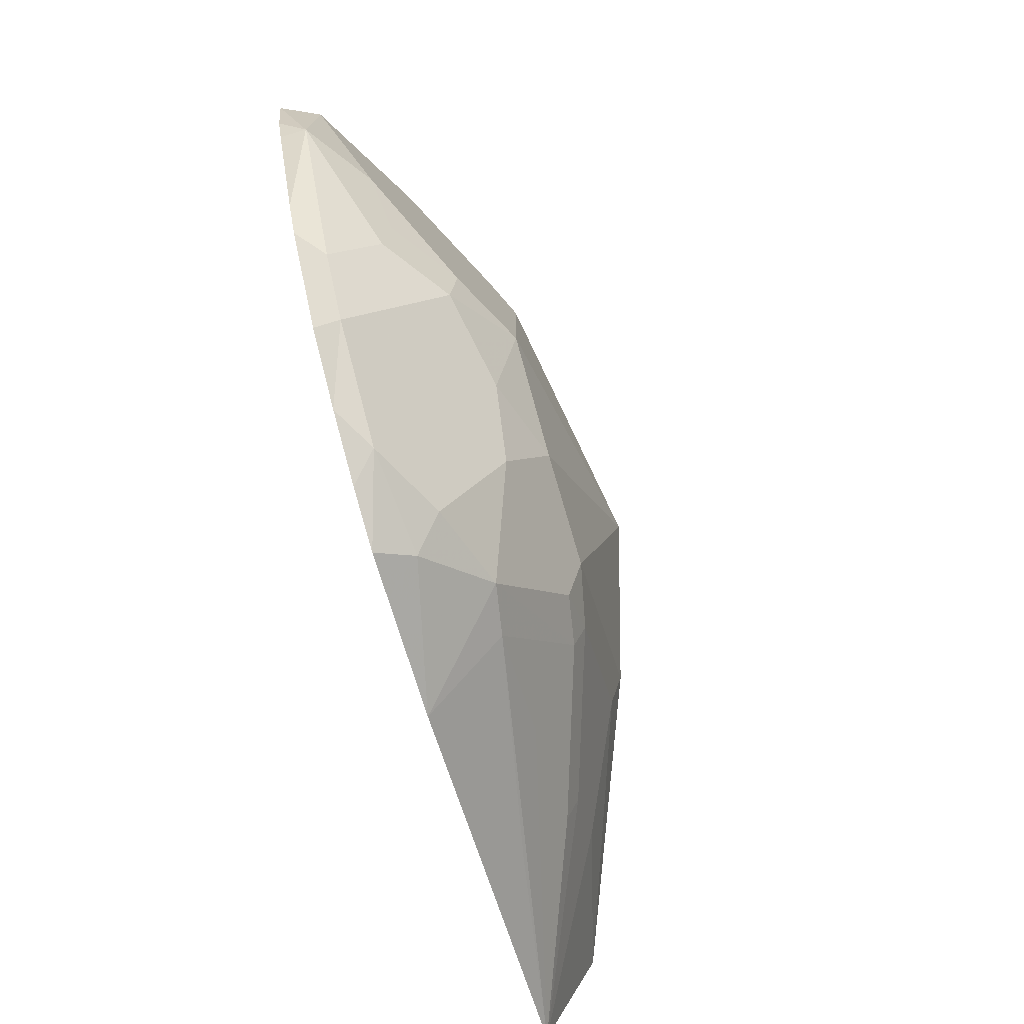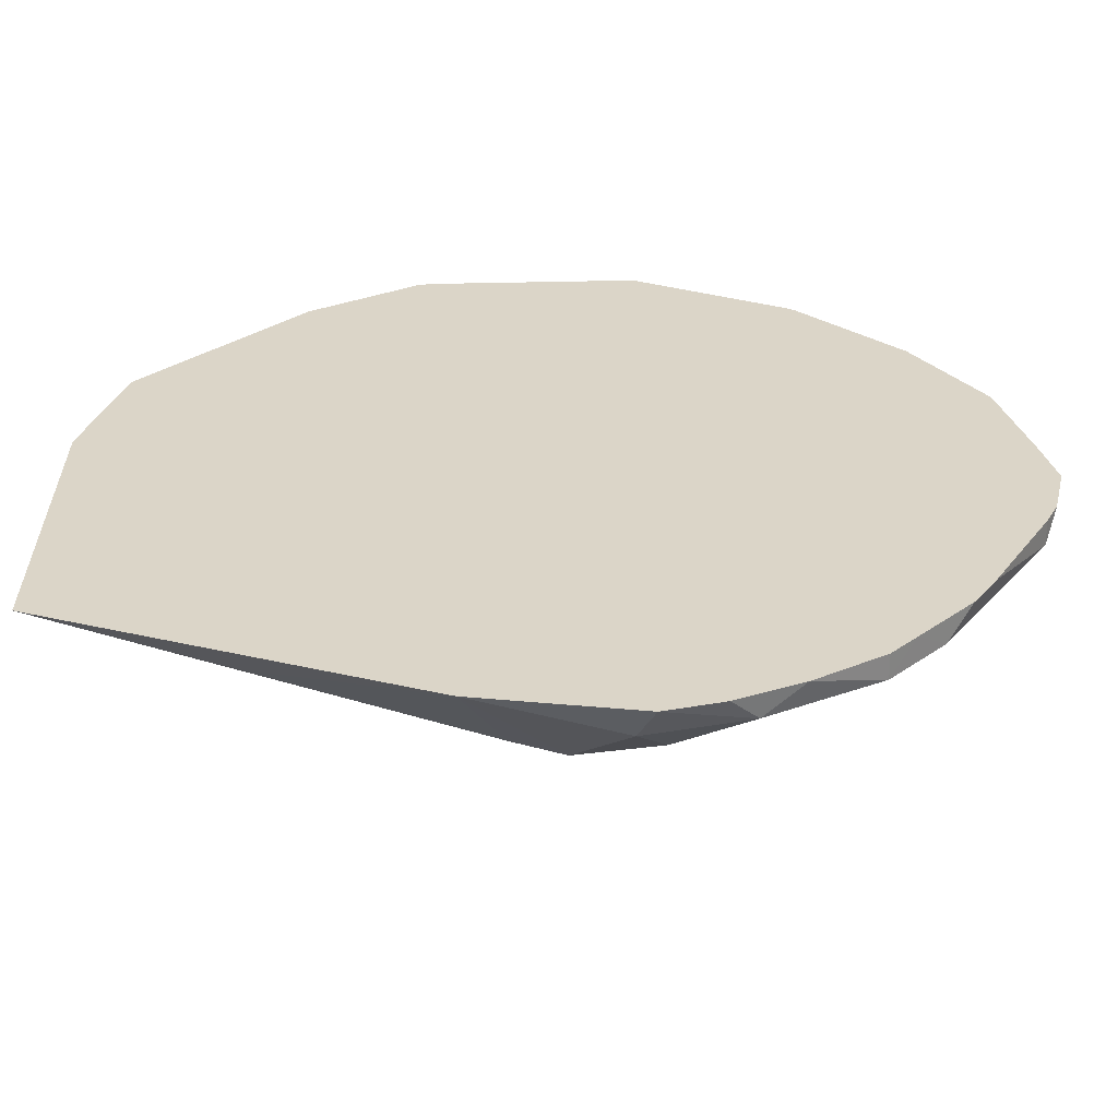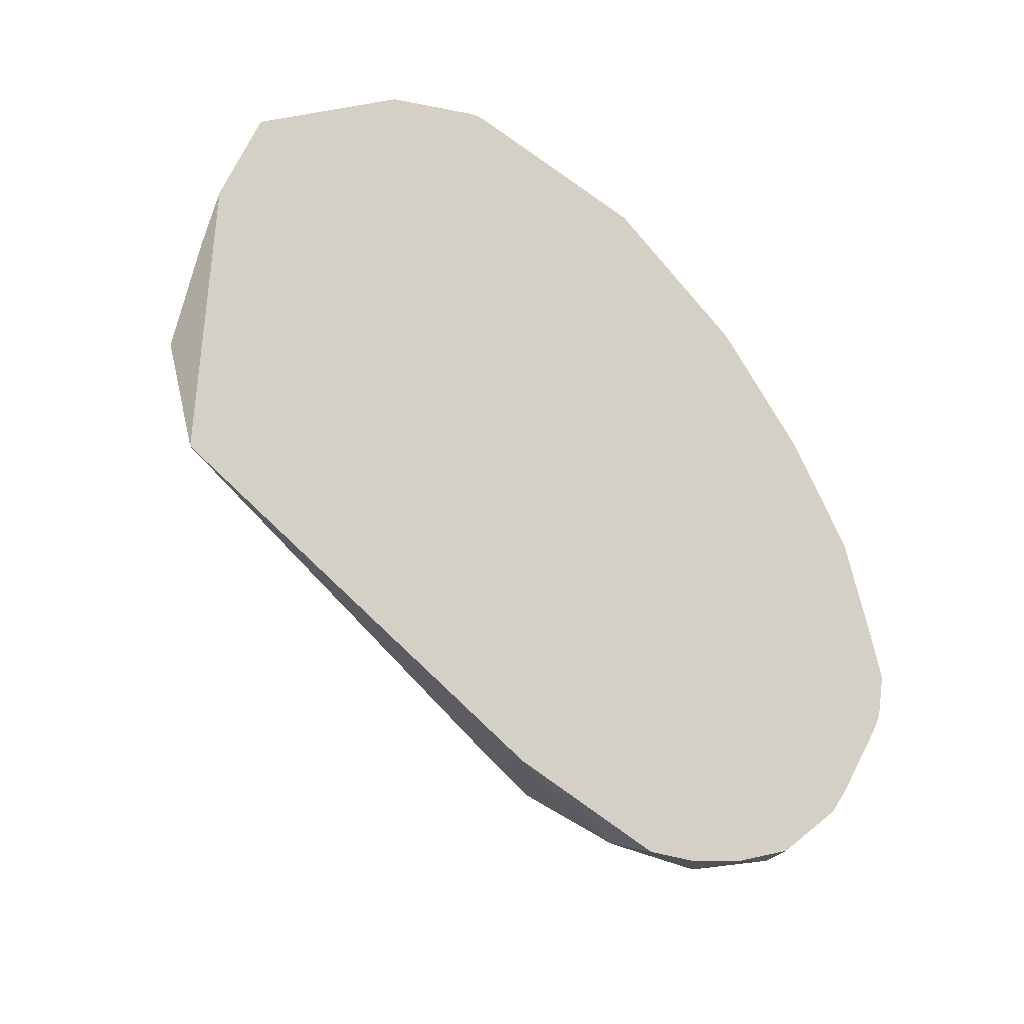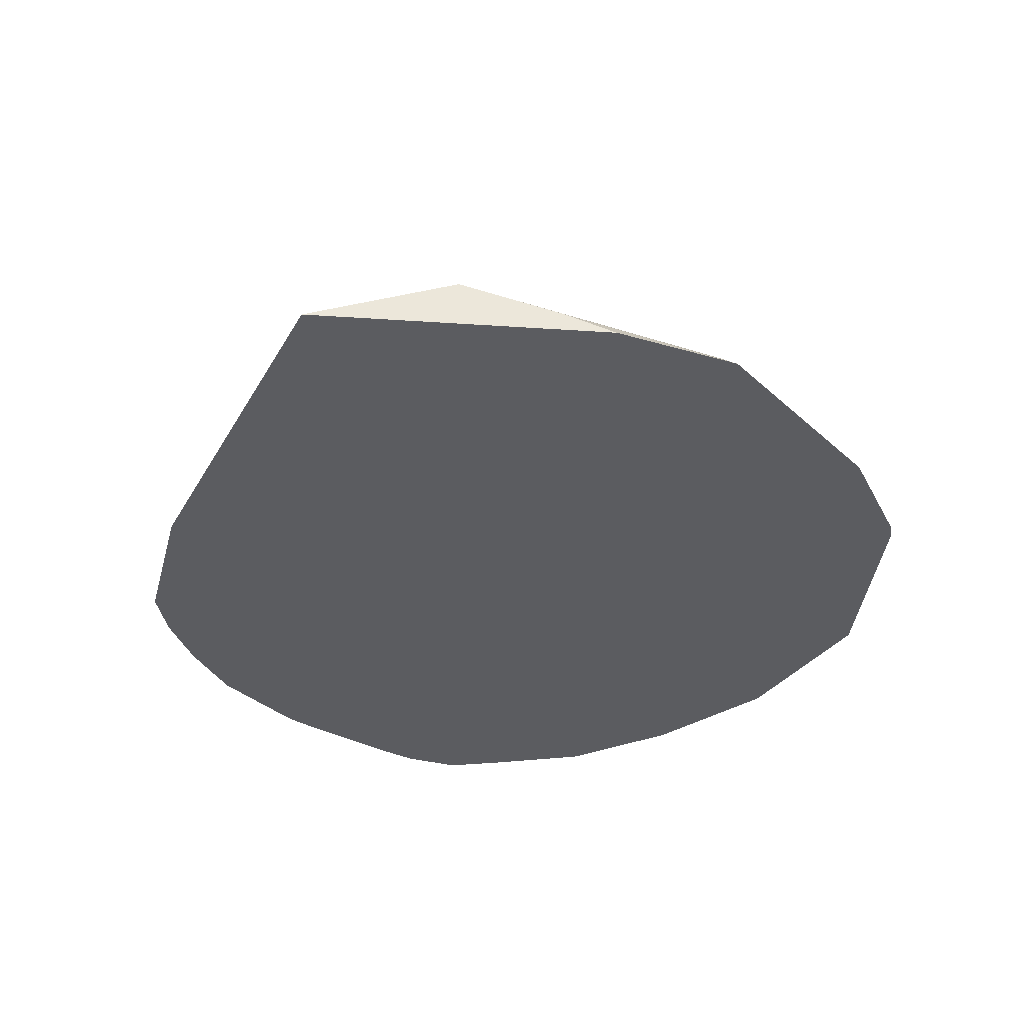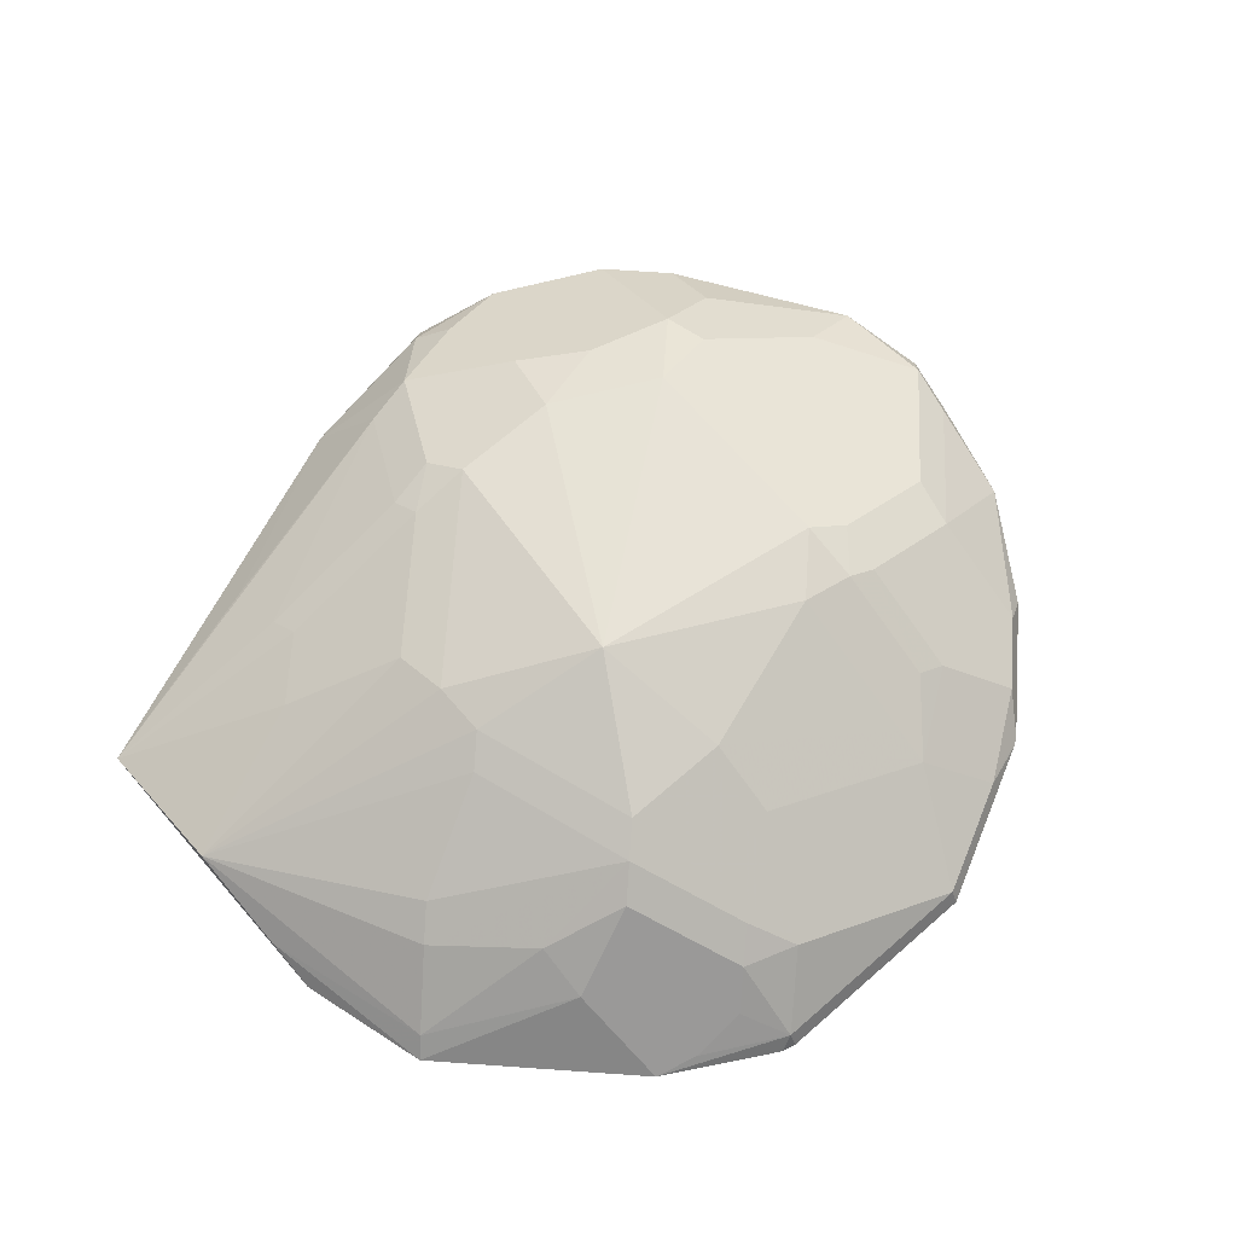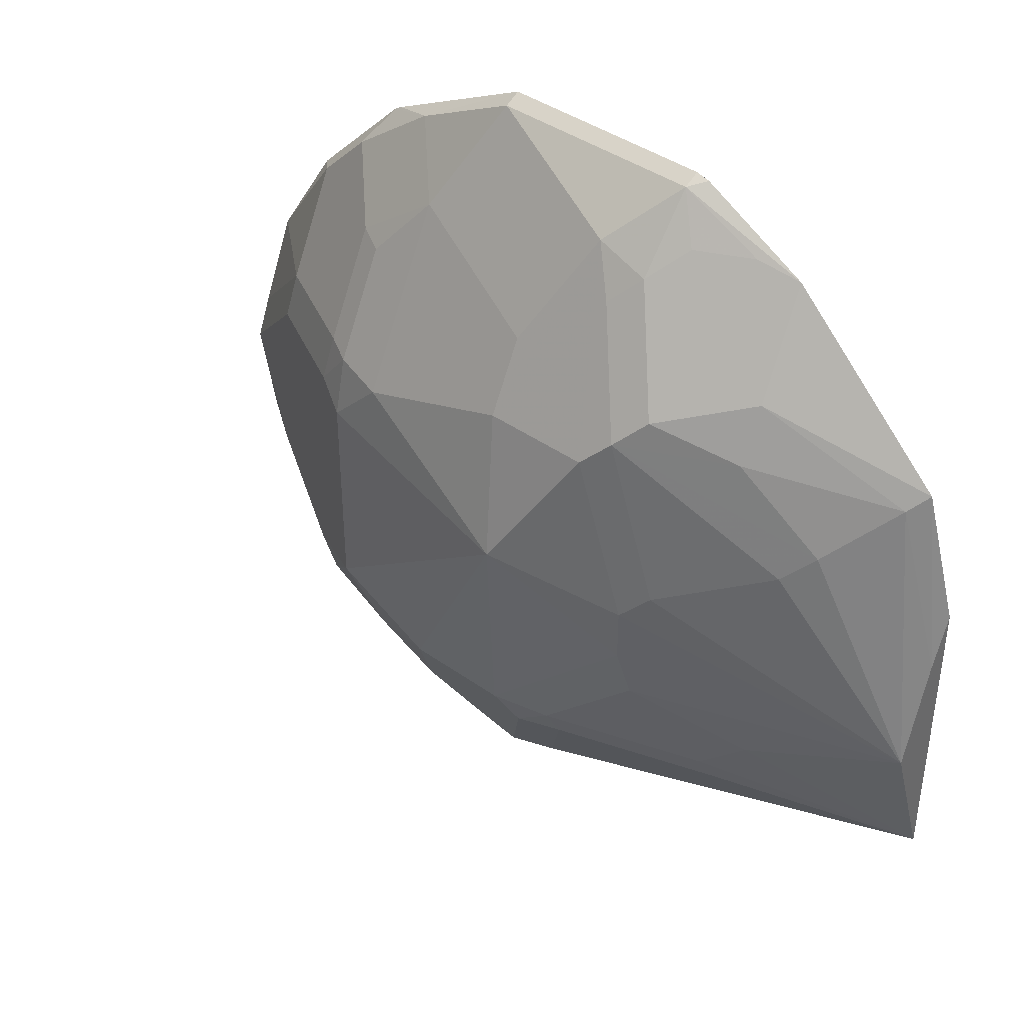
<metadata>
{"format":"obj","ext":"obj","renderer":"f3d","projection":"perspective","resolution":1024,"background":"white","views":[{"elev":-78.8,"azim":106.5,"up":"+Z"},{"elev":-60.2,"azim":1.1,"up":"+Z"},{"elev":-39.7,"azim":-42.6,"up":"+Z"},{"elev":-35.1,"azim":-95.1,"up":"+Y"},{"elev":69.5,"azim":-41.0,"up":"+Y"},{"elev":40.5,"azim":-138.8,"up":"+Z"}]}
</metadata>
<code>
v 0.5939 -0.0179 -0.2225
v 0.588 -0.006184 -0.2166
v 0.6221 -0.009283 -0.2135
v 0.6135 -0.0179 -0.2178
v 0.5392 -0.0179 -0.2132
v 0.5695 0.01238 -0.1981
v 0.5973 0.003099 -0.2074
v 0.6357 -0.0179 -0.2086
v 0.6407 0.00929 -0.1764
v 0.6592 -0.009283 -0.195
v 0.4093 -0.0179 -0.1638
v 0.4767 -0.006184 -0.1795
v 0.5525 0.00929 -0.195
v 0.5571 0.03714 -0.1486
v 0.5942 0.03714 -0.1486
v 0.6004 0.02476 -0.1733
v 0.5339 0.02785 -0.1578
v 0.5509 0.03095 -0.1609
v 0.6592 -0.0179 -0.195
v 0.653 0.02166 -0.1516
v 0.6561 0.006191 -0.1733
v 0.6778 -0.009283 -0.1764
v 0.6679 -0.0179 -0.1864
v 0.4093 -0.0179 -0.05725
v 0.4093 -0.00027 -0.1112
v 0.4619 0.01393 -0.13
v 0.4805 0.01393 -0.1486
v 0.4782 0.00929 -0.1578
v 0.5153 0.00929 -0.1764
v 0.5362 0.03249 -0.1486
v 0.52 0.03714 -0.1114
v 0.5478 0.05106 -0.06501
v 0.6314 0.03714 -0.13
v 0.6221 0.02785 -0.1578
v 0.6376 0.02476 -0.1547
v 0.6561 0.02476 -0.1362
v 0.6778 0.00929 -0.1393
v 0.6747 0.006191 -0.1547
v 0.7149 -0.009283 -0.1207
v 0.6864 -0.0179 -0.1678
v 0.6778 -0.0179 -0.1764
v 0.4221 -0.0179 -0.01354
v 0.4093 -0.01102 -0.07507
v 0.4271 -0.01161 -0.01857
v 0.4457 0.006968 -0.03715
v 0.455 0.01393 -0.04643
v 0.4921 0.03249 -0.06501
v 0.5014 0.03714 -0.07428
v 0.5014 0.03714 -0.09284
v 0.4991 0.03249 -0.1114
v 0.52 0.03714 -0.01857
v 0.5571 0.03714 -0.01857
v 0.6128 0.03714 -0.03715
v 0.6314 0.03714 -0.05573
v 0.718 -0.006184 -0.08665
v 0.6933 0.006191 -0.1176
v 0.7239 -0.0179 -0.0925
v 0.7193 -0.0179 -0.1121
v 0.7149 -0.0179 -0.1207
v 0.6944 -0.0179 -0.1558
v 0.4778 -0.0179 0.04217
v 0.4736 0.004645 0.009258
v 0.4736 0.01393 -0.009295
v 0.5107 0.03249 -0.009295
v 0.5386 0.006191 0.04333
v 0.5571 0.02476 0.006166
v 0.6128 0.01238 0.01238
v 0.6314 0.01393 0.002315
v 0.6314 0.03249 -0.03485
v 0.6437 0.03095 -0.04955
v 0.6809 0.01238 -0.04955
v 0.6778 0.00929 -0.03251
v 0.7149 -0.009283 -0.06965
v 0.7102 -0.0179 -0.03636
v 0.7195 -0.0179 -0.07277
v 0.5152 -0.0179 0.06345
v 0.52 -0.01238 0.06188
v 0.4921 -0.01392 0.04642
v 0.5107 -0.004638 0.04642
v 0.4921 0.01393 0.009258
v 0.5014 0.02553 -1.834e-05
v 0.52 0.006968 0.03712
v 0.5293 0.01393 0.02784
v 0.5942 -0.01238 0.06188
v 0.6128 0.006191 0.02475
v 0.6407 0.00929 0.00462
v 0.6407 0.02785 -0.03251
v 0.6592 0.00929 -0.01393
v 0.6778 -0.009283 0.00462
v 0.6864 -0.0179 0.000319
v 0.52 -0.0179 0.06466
v 0.5942 -0.0179 0.06466
v 0.6314 -0.01238 0.04333
v 0.6592 -0.009283 0.0232
v 0.6679 -0.0179 0.0189
v 0.6148 -0.0179 0.05437
v 0.6479 -0.0179 0.03779
v 0.6506 -0.0179 0.03613
f 51 65 52
f 51 64 65
f 52 66 85
f 55 74 75
f 47 64 51
f 46 64 47
f 52 85 67
f 45 64 46
f 47 51 48
f 52 67 53
f 55 72 73
f 53 67 68
f 53 68 69
f 53 69 54
f 54 69 70
f 54 70 71
f 54 71 55
f 55 71 72
f 55 73 74
f 45 63 64
f 52 65 66
f 44 63 45
f 32 52 53
f 42 44 43
f 55 75 57
f 32 48 51
f 32 51 52
f 32 53 54
f 32 54 33
f 33 54 55
f 33 55 56
f 33 56 36
f 33 35 34
f 44 62 63
f 36 56 37
f 37 39 38
f 39 55 57
f 39 57 58
f 39 58 59
f 39 59 60
f 39 60 40
f 39 56 55
f 42 61 62
f 42 62 44
f 37 56 39
f 61 76 77
f 92 96 93
f 61 78 79
f 76 91 77
f 77 82 79
f 77 79 78
f 77 91 92
f 77 92 84
f 79 81 80
f 79 82 81
f 84 92 93
f 84 93 85
f 74 89 90
f 85 93 86
f 86 88 87
f 86 93 94
f 89 94 95
f 89 95 90
f 93 96 97
f 93 97 98
f 93 98 94
f 94 98 95
f 32 49 48
f 86 94 88
f 72 74 73
f 72 89 74
f 72 88 94
f 61 79 80
f 61 80 62
f 62 80 81
f 62 81 63
f 63 81 64
f 64 81 82
f 64 82 83
f 64 83 65
f 65 83 82
f 65 82 77
f 65 77 84
f 65 84 85
f 65 85 66
f 67 85 68
f 68 85 86
f 68 86 87
f 68 87 69
f 69 87 70
f 70 87 72
f 70 72 71
f 72 87 88
f 61 77 78
f 31 49 32
f 72 94 89
f 27 30 28
f 1 11 5
f 1 5 2
f 2 6 7
f 2 7 3
f 2 5 6
f 3 8 4
f 3 7 9
f 3 9 10
f 3 10 8
f 1 24 11
f 5 11 12
f 5 13 6
f 6 14 15
f 6 15 16
f 6 16 7
f 6 13 17
f 6 17 18
f 6 18 14
f 7 16 9
f 8 10 19
f 5 12 13
f 1 42 24
f 31 50 49
f 1 61 42
f 1 2 3
f 1 3 4
f 1 4 8
f 1 8 19
f 1 19 23
f 1 23 41
f 1 41 40
f 1 40 60
f 1 60 59
f 1 59 58
f 1 58 57
f 1 57 75
f 1 75 74
f 1 74 90
f 1 90 95
f 1 95 98
f 1 98 97
f 1 97 96
f 1 96 92
f 1 92 91
f 1 91 76
f 9 20 21
f 9 21 10
f 1 76 61
f 10 21 22
f 20 37 38
f 20 38 22
f 20 22 21
f 20 35 33
f 20 33 36
f 22 39 40
f 22 40 41
f 22 41 23
f 22 38 39
f 20 36 37
f 25 43 44
f 25 45 46
f 25 46 47
f 25 47 48
f 25 48 49
f 25 49 50
f 25 50 26
f 26 50 27
f 27 50 30
f 9 16 20
f 25 44 45
f 17 28 30
f 24 42 43
f 17 30 18
f 10 22 23
f 17 29 28
f 10 23 19
f 11 24 43
f 11 43 25
f 11 25 26
f 11 26 27
f 11 28 29
f 11 29 13
f 11 13 12
f 13 29 17
f 11 27 28
f 14 18 30
f 14 30 50
f 14 50 31
f 14 31 32
f 14 32 15
f 15 33 34
f 15 34 16
f 15 32 33
f 16 34 35
f 16 35 20

</code>
